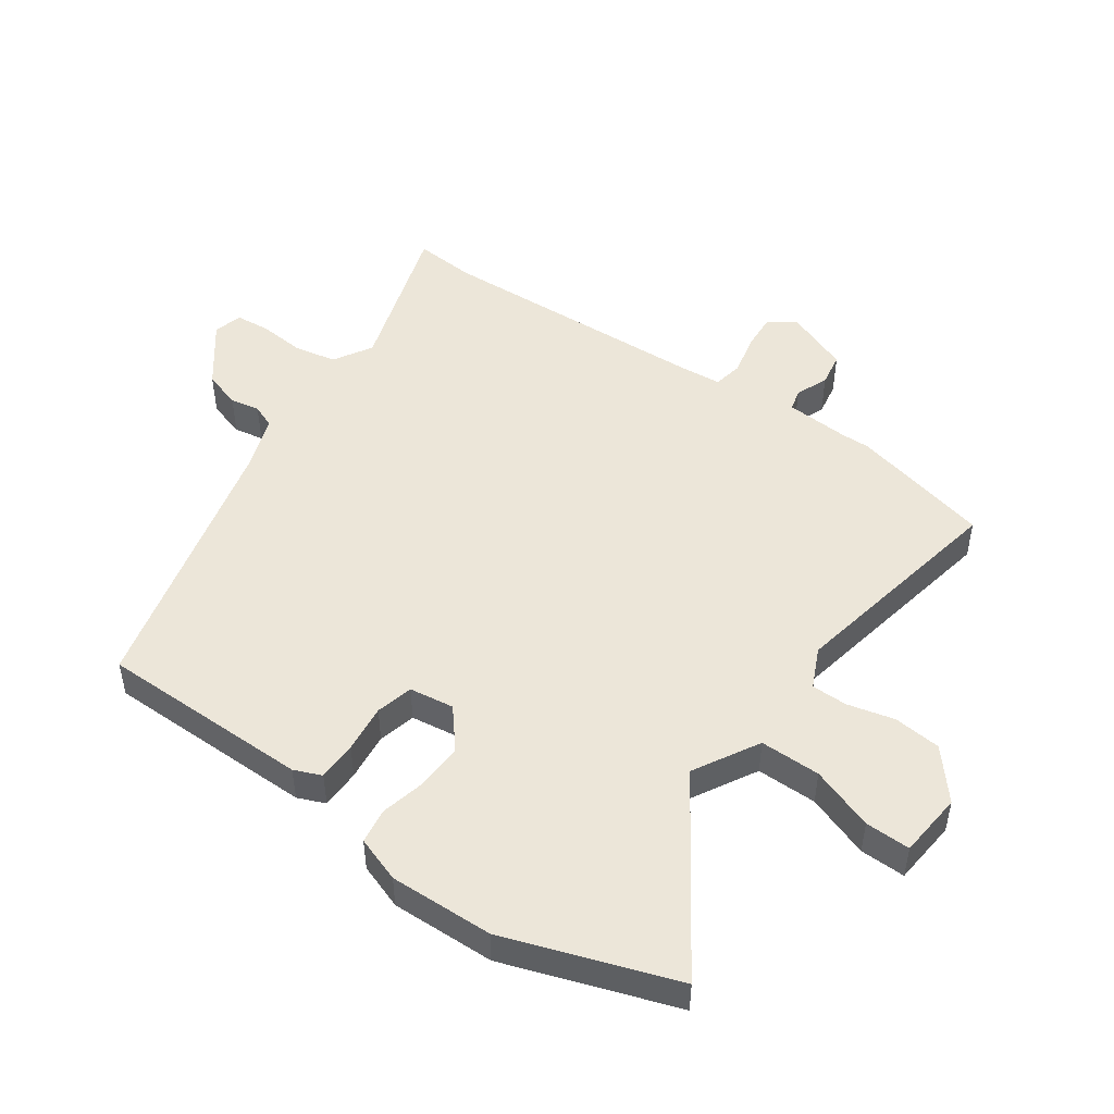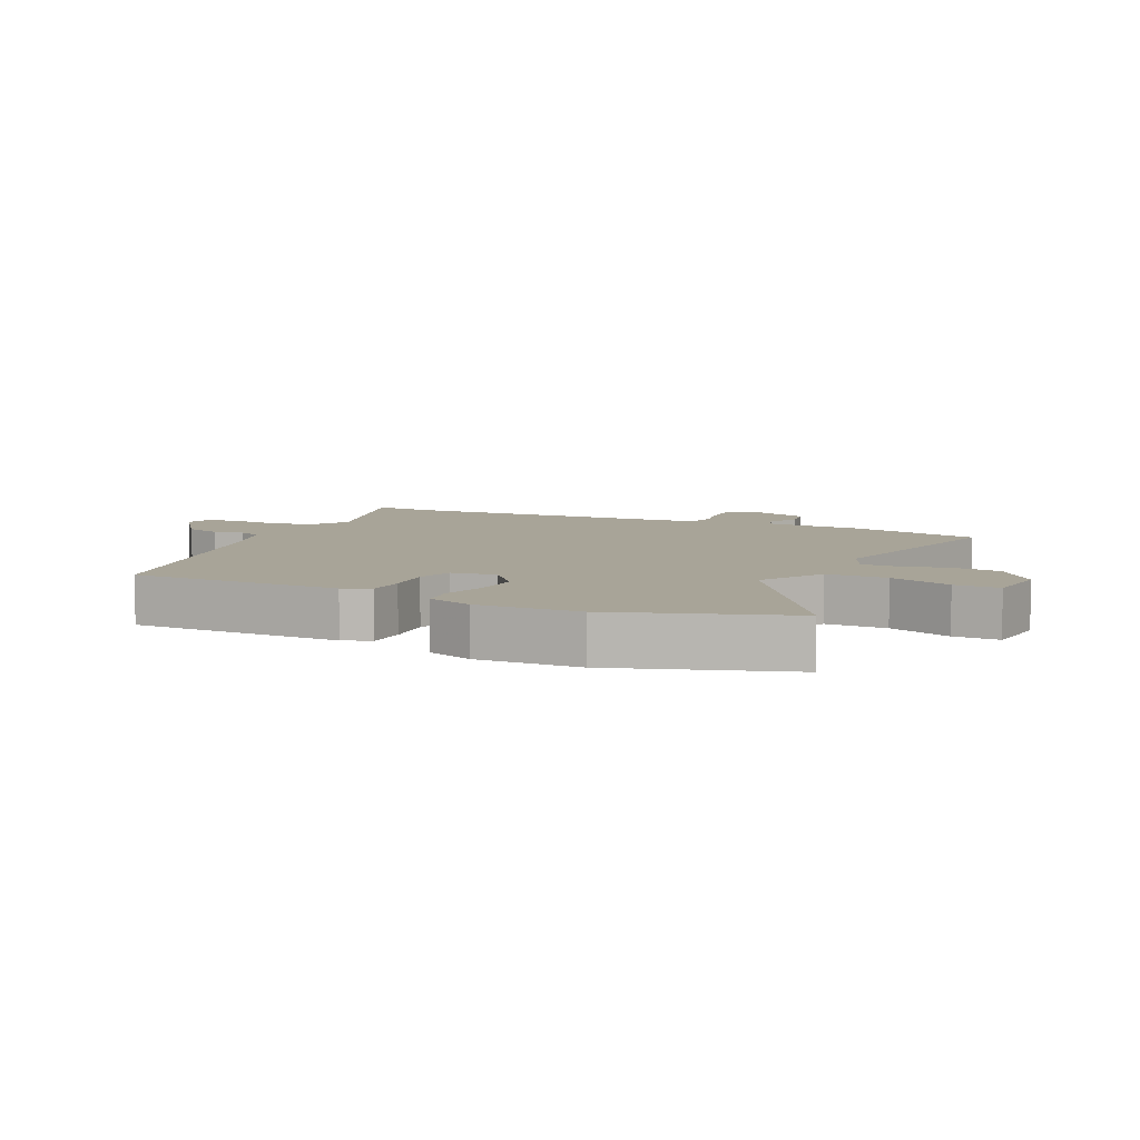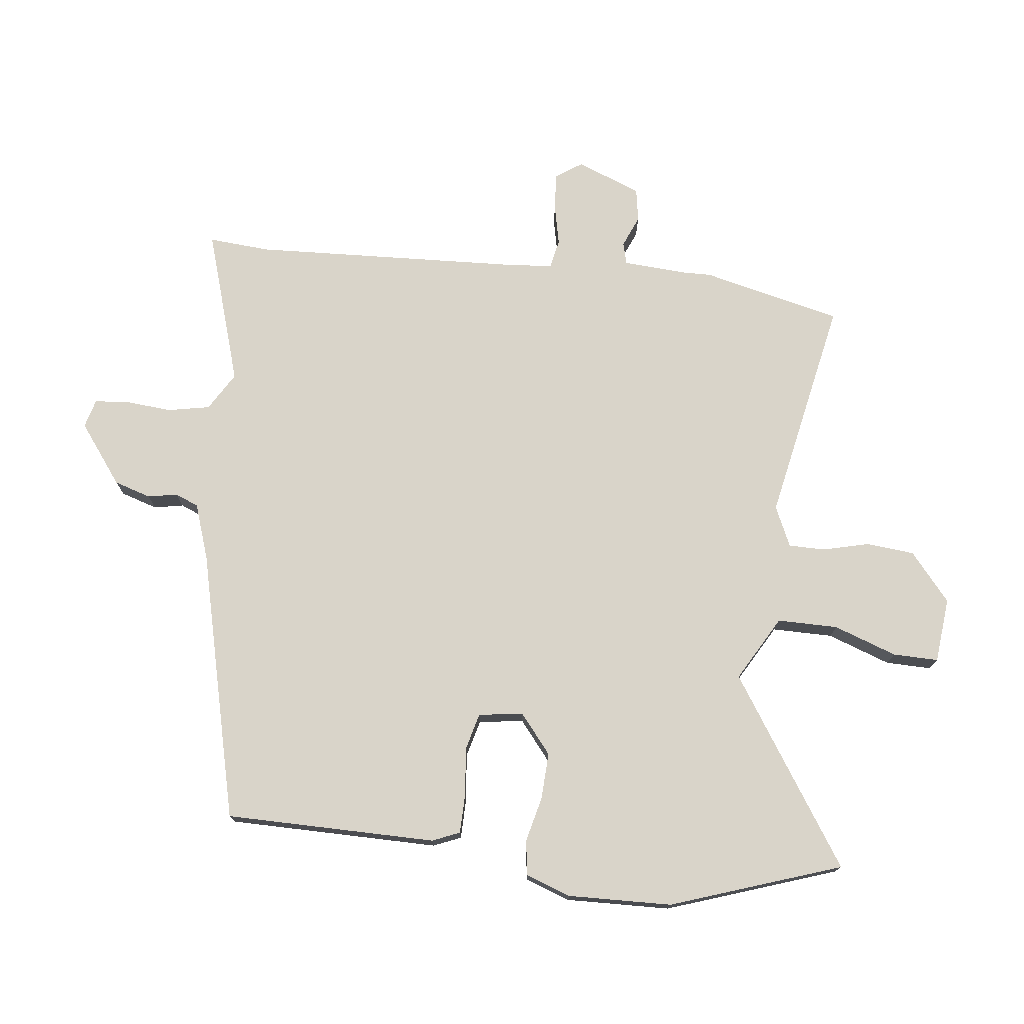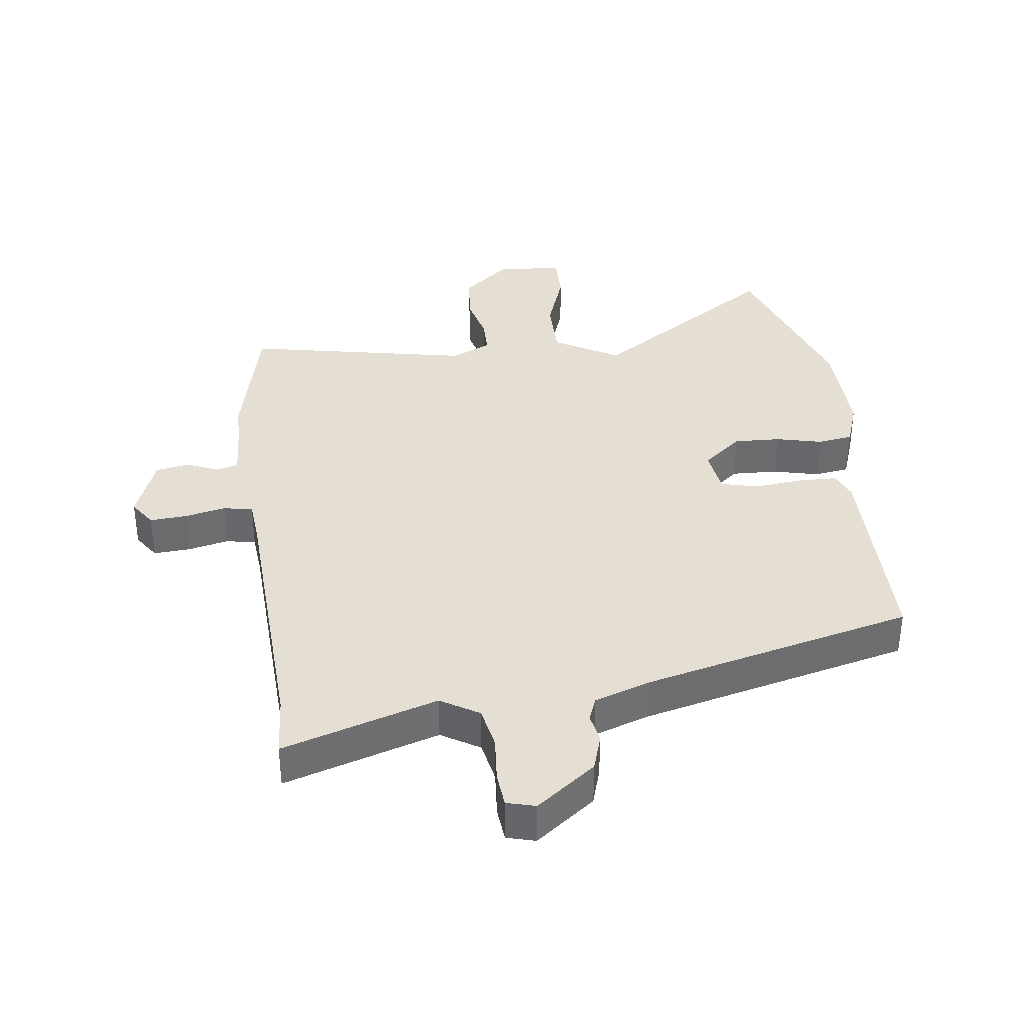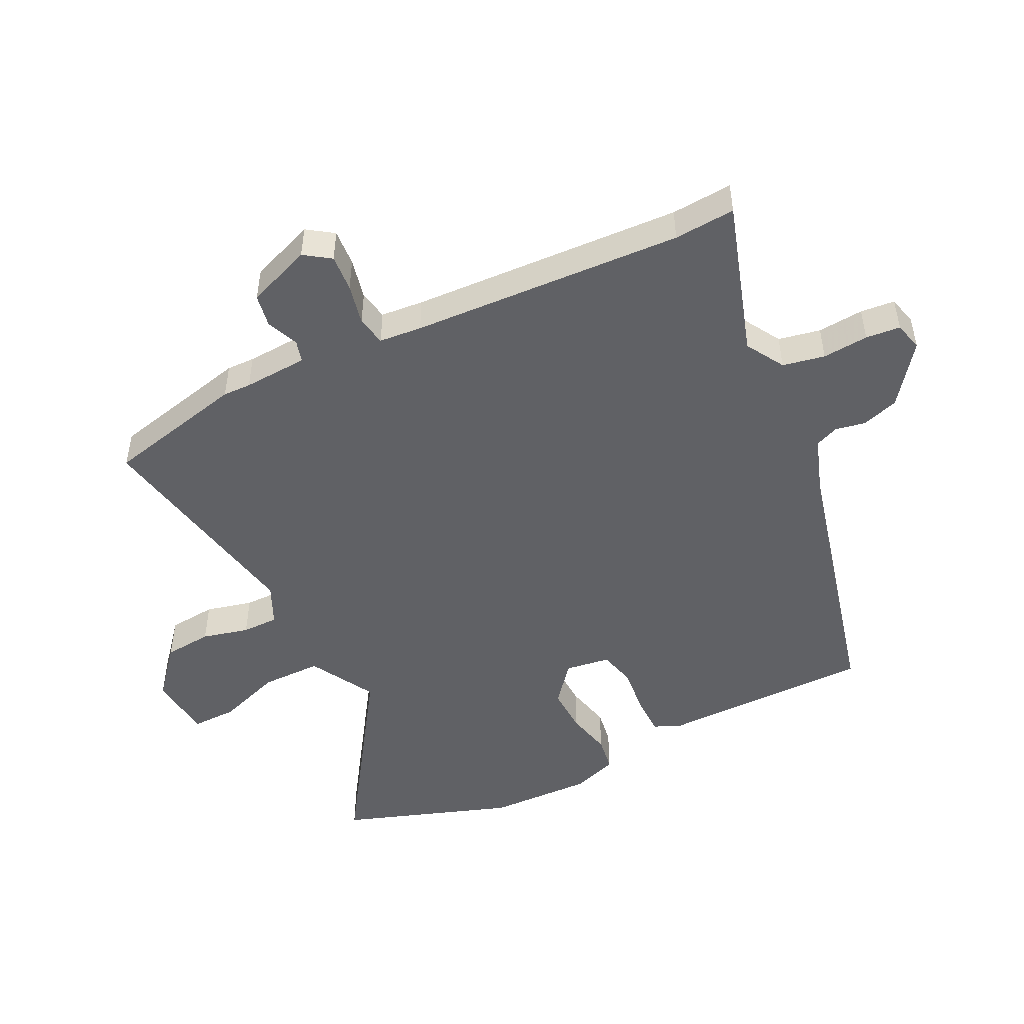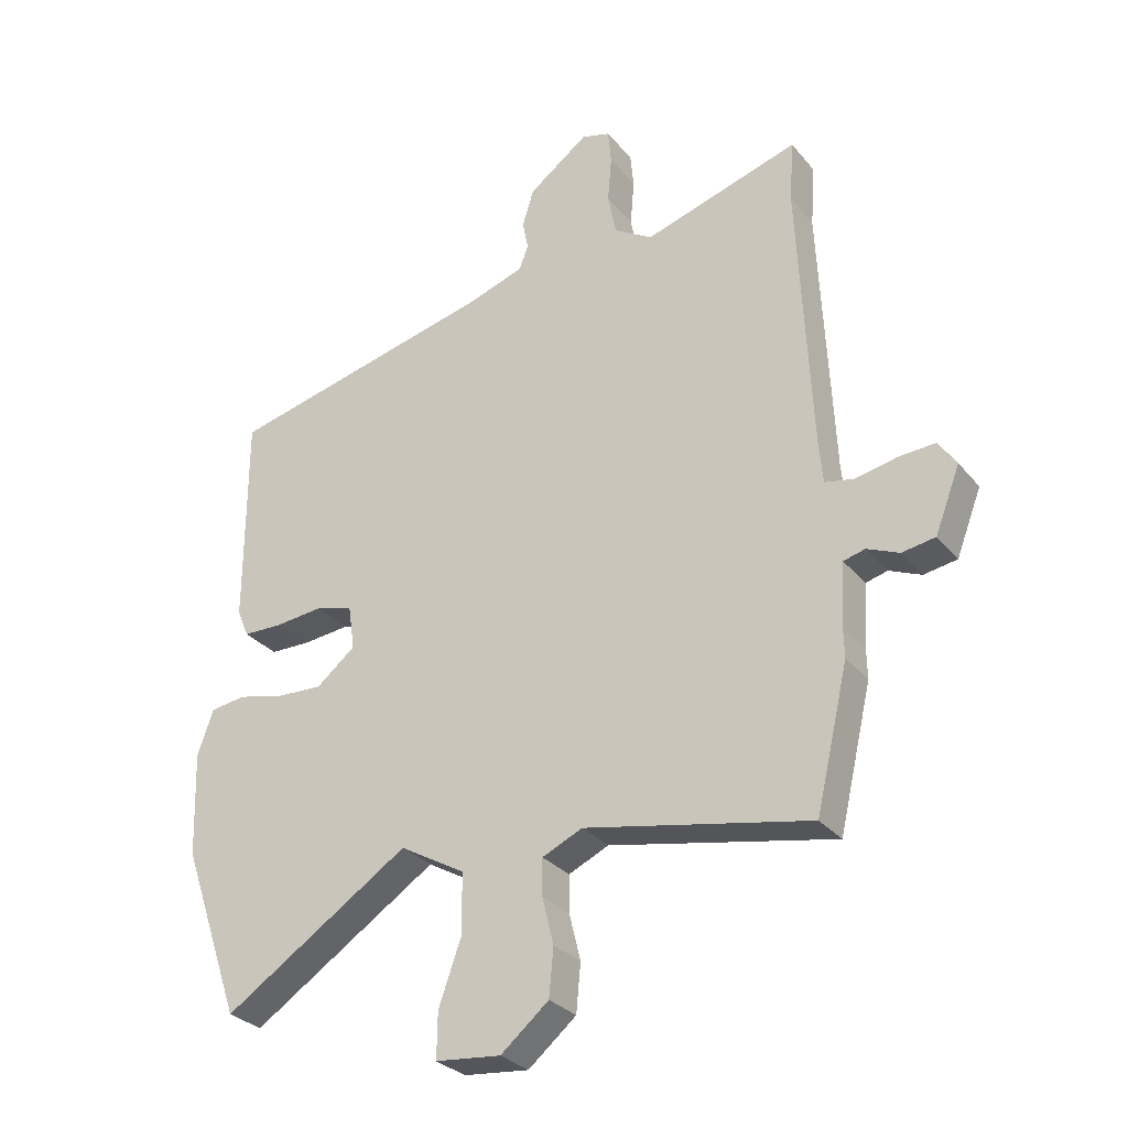
<metadata>
{"format":"obj","ext":"obj","renderer":"f3d","projection":"perspective","resolution":1024,"background":"white","views":[{"elev":49.5,"azim":125.1,"up":"+Y"},{"elev":7.0,"azim":116.0,"up":"+Y"},{"elev":74.9,"azim":96.7,"up":"+Y"},{"elev":37.1,"azim":-7.2,"up":"+Y"},{"elev":-49.3,"azim":-63.9,"up":"+Y"},{"elev":-29.3,"azim":-148.7,"up":"+Z"}]}
</metadata>
<code>
v 0.543 0.07 -0.375
v 0.451 0.07 -0.642
v 0.16 0.07 -0.45
v 0.058 0.07 -0.508
v 0.058 0.07 -0.603
v 0.093 0.07 -0.702
v 0.094 0.07 -0.773
v -0.008 0.07 -0.783
v -0.083 0.07 -0.72
v -0.09 0.07 -0.645
v -0.072 0.07 -0.572
v -0.072 0.07 -0.515
v -0.135 0.07 -0.486
v -0.487 0.07 -0.555
v -0.538 0.07 -0.336
v -0.537 0.07 -0.292
v -0.543 0.07 -0.191
v -0.577 0.07 -0.182
v -0.627 0.07 -0.203
v -0.679 0.07 -0.194
v -0.718 0.07 -0.093
v -0.69 0.07 -0.052
v -0.632 0.07 -0.056
v -0.568 0.07 -0.07
v -0.522 0.07 -0.061
v -0.516 0.07 0.006
v -0.495 0.07 0.433
v -0.502 0.07 0.529
v -0.259 0.07 0.453
v -0.199 0.07 0.489
v -0.186 0.07 0.555
v -0.192 0.07 0.627
v -0.187 0.07 0.681
v -0.142 0.07 0.693
v -0.049 0.07 0.623
v -0.031 0.07 0.565
v -0.04 0.07 0.519
v -0.025 0.07 0.482
v 0.063 0.07 0.452
v 0.485 0.07 0.349
v 0.486 0.07 0.018
v 0.468 0.07 -0.025
v 0.406 0.07 -0.026
v 0.331 0.07 -0.018
v 0.273 0.07 -0.033
v 0.263 0.07 -0.103
v 0.324 0.07 -0.153
v 0.397 0.07 -0.15
v 0.468 0.07 -0.133
v 0.523 0.07 -0.141
v 0.548 0.07 -0.212
v 0.543 0 -0.375
v 0.451 0 -0.642
v 0.16 0 -0.45
v 0.058 0 -0.508
v 0.058 0 -0.603
v 0.093 0 -0.702
v 0.094 0 -0.773
v -0.008 0 -0.783
v -0.083 0 -0.72
v -0.09 0 -0.645
v -0.072 0 -0.572
v -0.072 0 -0.515
v -0.135 0 -0.486
v -0.487 0 -0.555
v -0.538 0 -0.336
v -0.537 0 -0.292
v -0.543 0 -0.191
v -0.577 0 -0.182
v -0.627 0 -0.203
v -0.679 0 -0.194
v -0.718 0 -0.093
v -0.69 0 -0.052
v -0.632 0 -0.056
v -0.568 0 -0.07
v -0.522 0 -0.061
v -0.516 0 0.006
v -0.495 0 0.433
v -0.502 0 0.529
v -0.259 0 0.453
v -0.199 0 0.489
v -0.186 0 0.555
v -0.192 0 0.627
v -0.187 0 0.681
v -0.142 0 0.693
v -0.049 0 0.623
v -0.031 0 0.565
v -0.04 0 0.519
v -0.025 0 0.482
v 0.063 0 0.452
v 0.485 0 0.349
v 0.486 0 0.018
v 0.468 0 -0.025
v 0.406 0 -0.026
v 0.331 0 -0.018
v 0.273 0 -0.033
v 0.263 0 -0.103
v 0.324 0 -0.153
v 0.397 0 -0.15
v 0.468 0 -0.133
v 0.523 0 -0.141
v 0.548 0 -0.212
f 48 49 50 51
f 47 48 51 1
f 46 47 1 2
f 41 42 43 44
f 39 40 41 44
f 38 39 44 45
f 34 35 36 37
f 34 37 38
f 31 32 33 34
f 30 31 34 38
f 29 30 38 45
f 27 28 29 45
f 21 22 23 24
f 19 20 21 24
f 18 19 24 25
f 17 18 25
f 16 17 25
f 13 14 15 16
f 12 13 16 25
f 8 9 10 11
f 8 11 12
f 5 6 7 8
f 4 5 8 12
f 3 4 12 25
f 46 2 3
f 26 27 45 46
f 3 25 26 46
f 102 101 100 99
f 52 102 99 98
f 53 52 98 97
f 95 94 93 92
f 95 92 91 90
f 96 95 90 89
f 88 87 86 85
f 89 88 85
f 85 84 83 82
f 89 85 82 81
f 96 89 81 80
f 96 80 79 78
f 75 74 73 72
f 75 72 71 70
f 76 75 70 69
f 76 69 68
f 76 68 67
f 67 66 65 64
f 76 67 64 63
f 62 61 60 59
f 63 62 59
f 59 58 57 56
f 63 59 56 55
f 76 63 55 54
f 54 53 97
f 97 96 78 77
f 97 77 76 54
f 1 52 53 2
f 2 53 54 3
f 3 54 55 4
f 4 55 56 5
f 5 56 57 6
f 6 57 58 7
f 7 58 59 8
f 8 59 60 9
f 9 60 61 10
f 10 61 62 11
f 11 62 63 12
f 12 63 64 13
f 13 64 65 14
f 14 65 66 15
f 15 66 67 16
f 16 67 68 17
f 17 68 69 18
f 18 69 70 19
f 19 70 71 20
f 20 71 72 21
f 21 72 73 22
f 22 73 74 23
f 23 74 75 24
f 24 75 76 25
f 25 76 77 26
f 26 77 78 27
f 27 78 79 28
f 28 79 80 29
f 29 80 81 30
f 30 81 82 31
f 31 82 83 32
f 32 83 84 33
f 33 84 85 34
f 34 85 86 35
f 35 86 87 36
f 36 87 88 37
f 37 88 89 38
f 38 89 90 39
f 39 90 91 40
f 40 91 92 41
f 41 92 93 42
f 42 93 94 43
f 43 94 95 44
f 44 95 96 45
f 45 96 97 46
f 46 97 98 47
f 47 98 99 48
f 48 99 100 49
f 49 100 101 50
f 50 101 102 51
f 51 102 52 1

</code>
